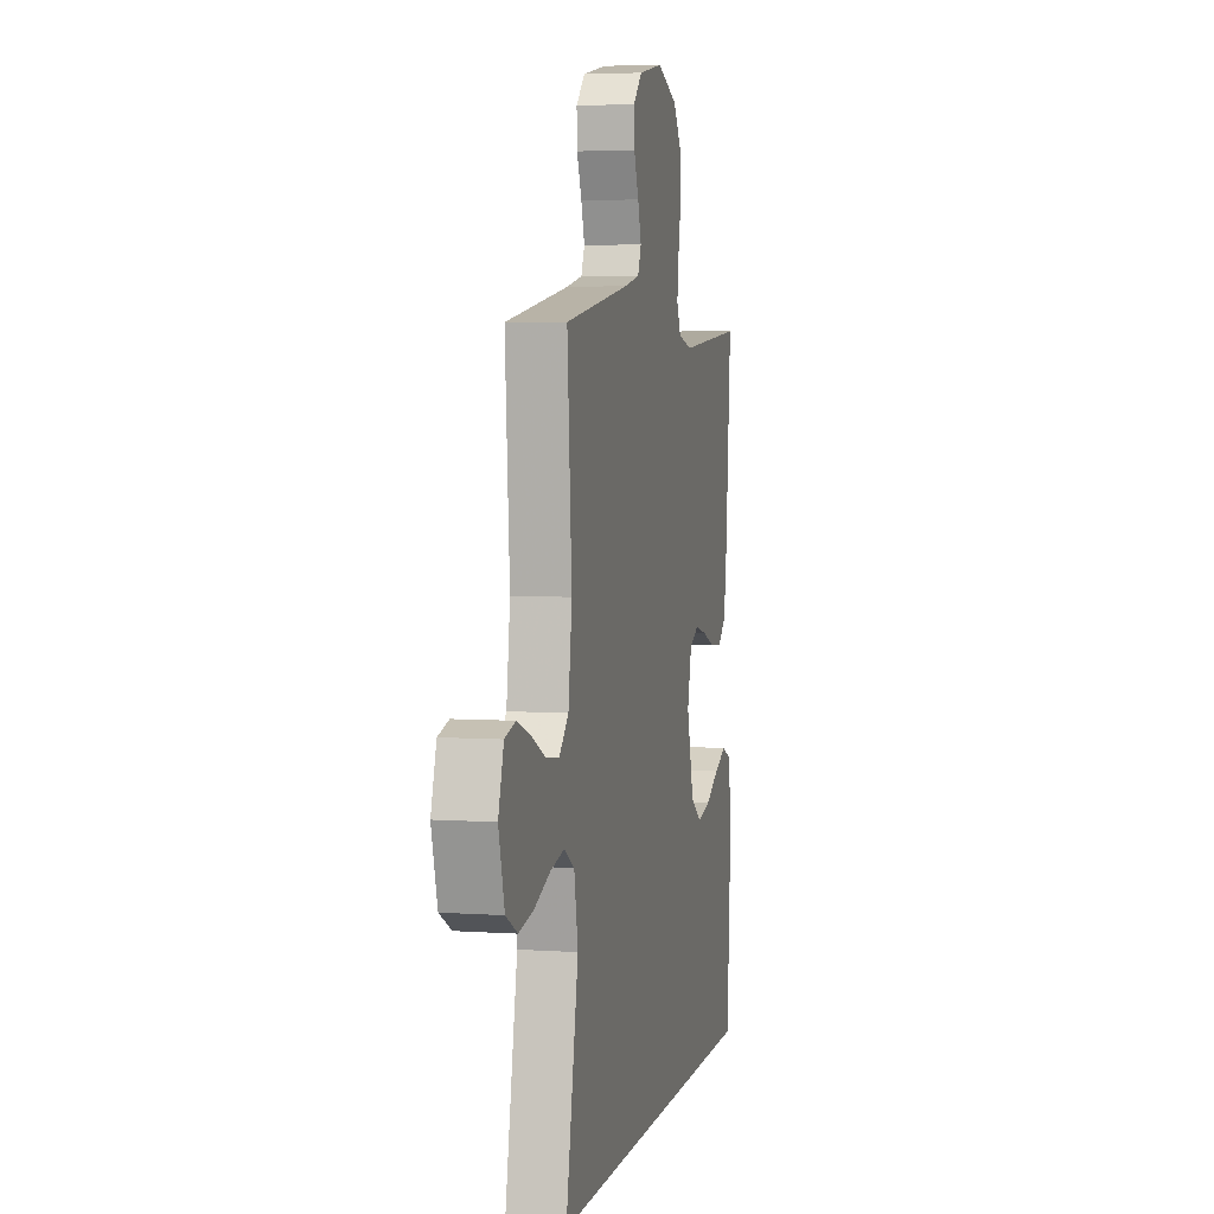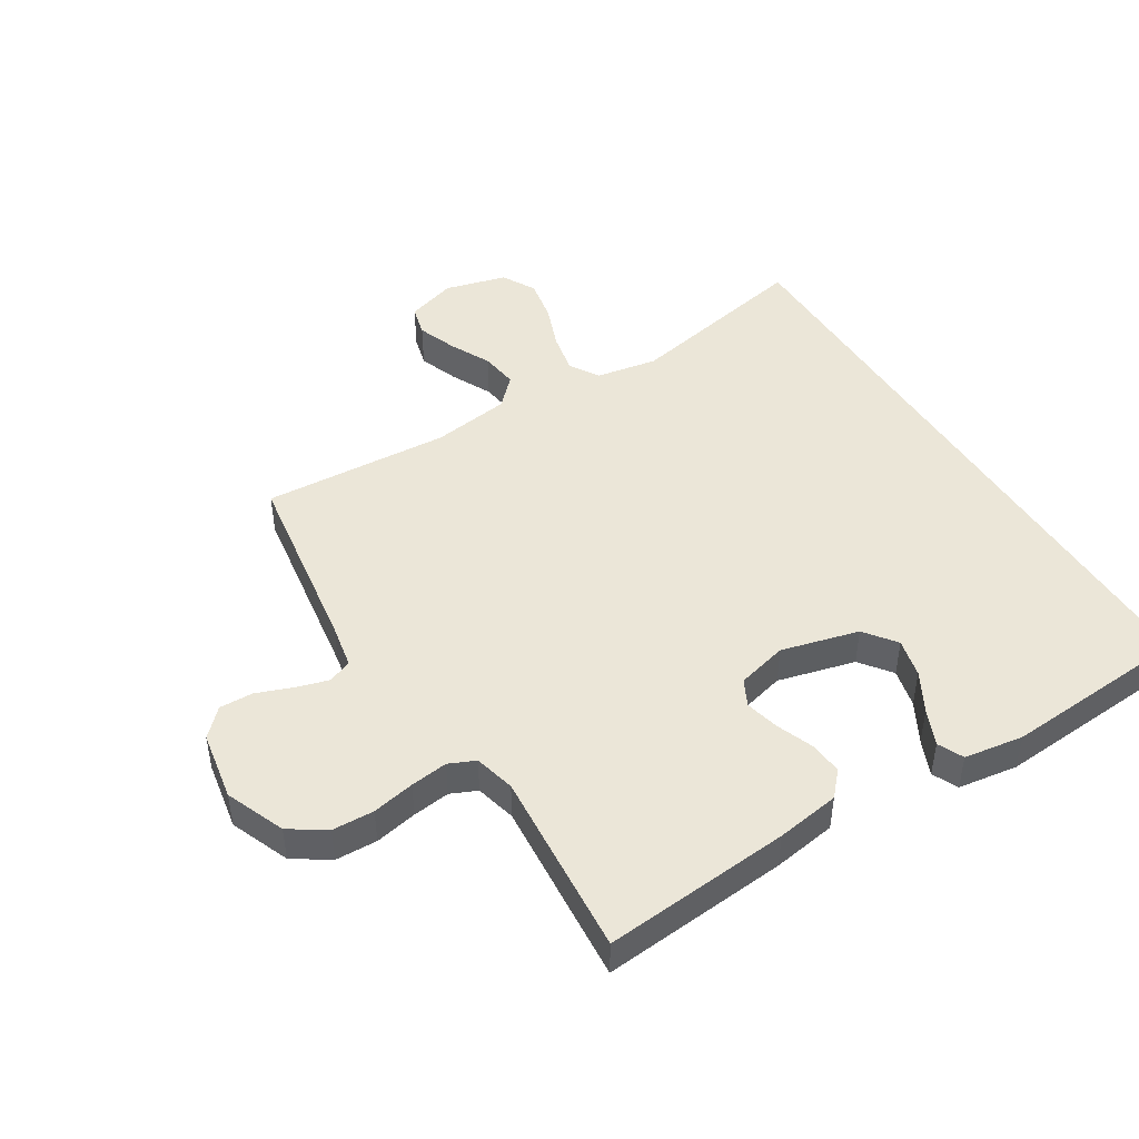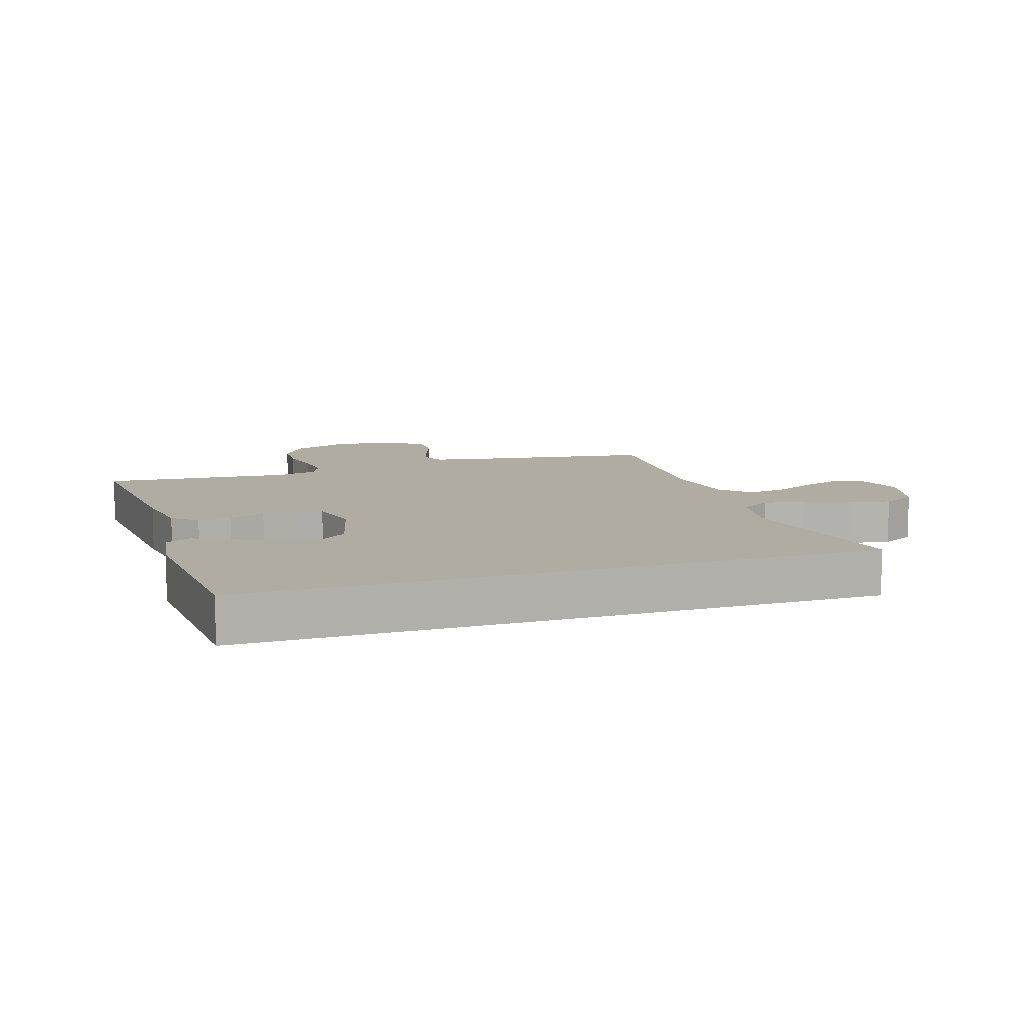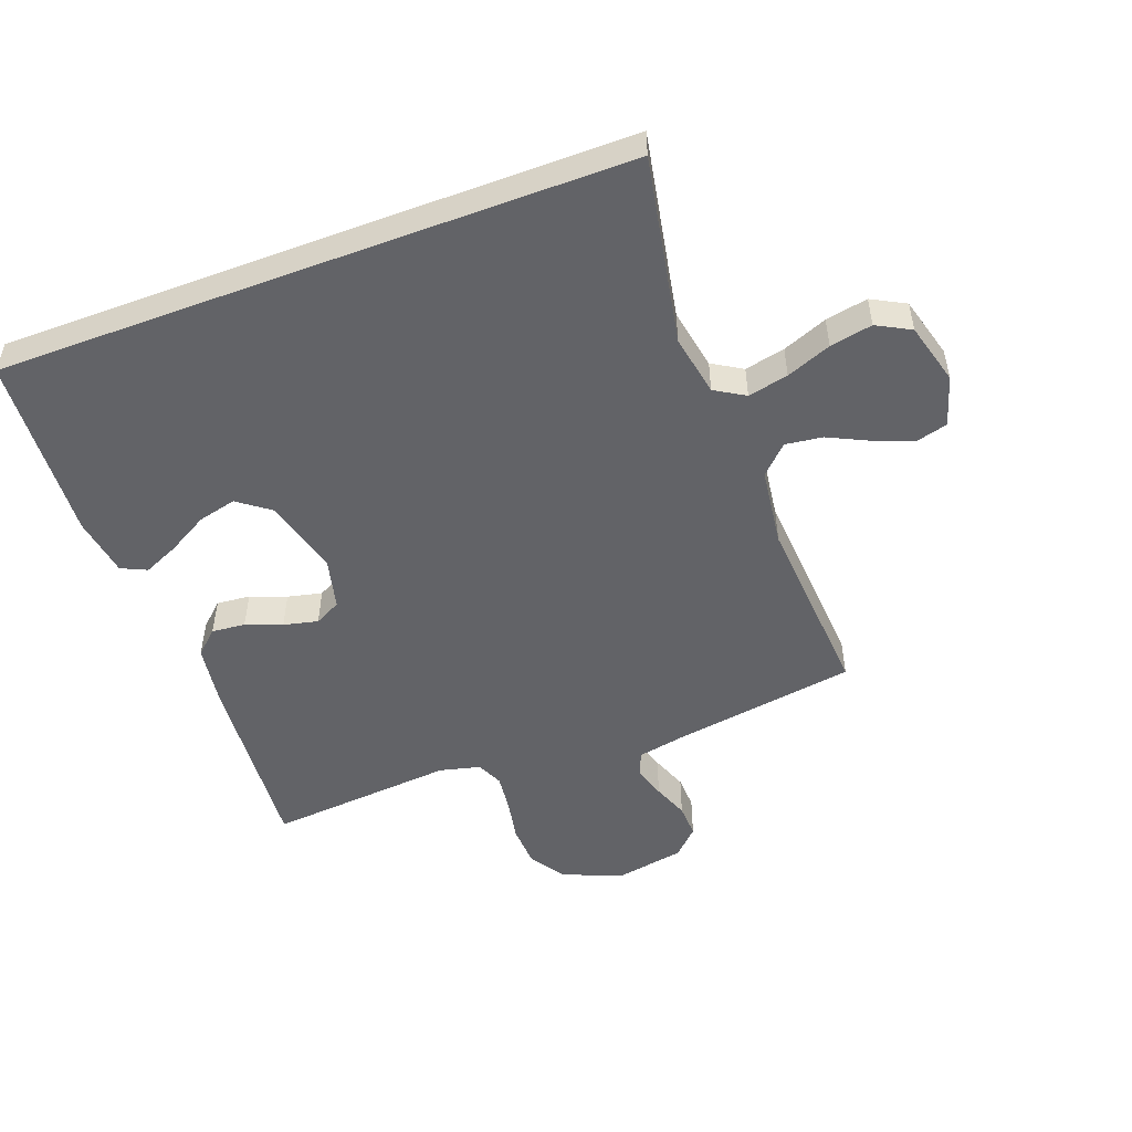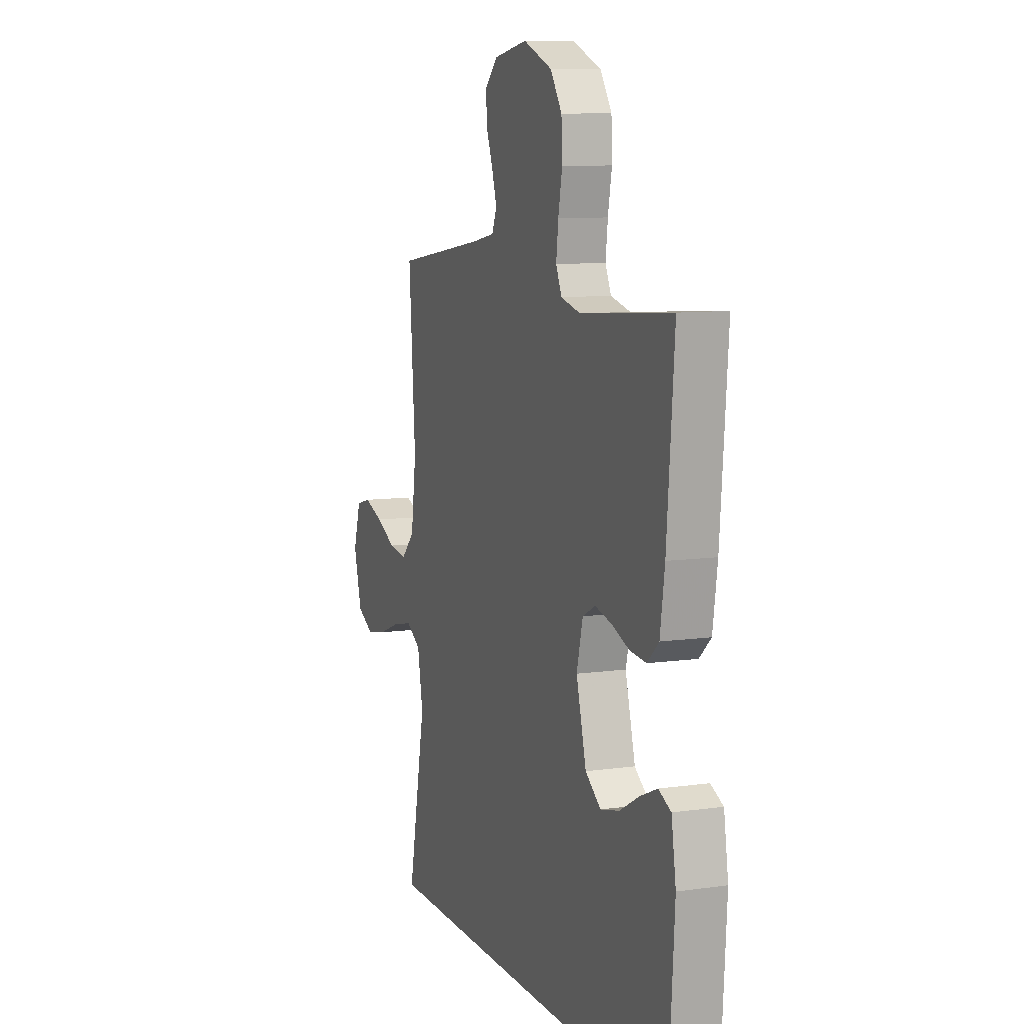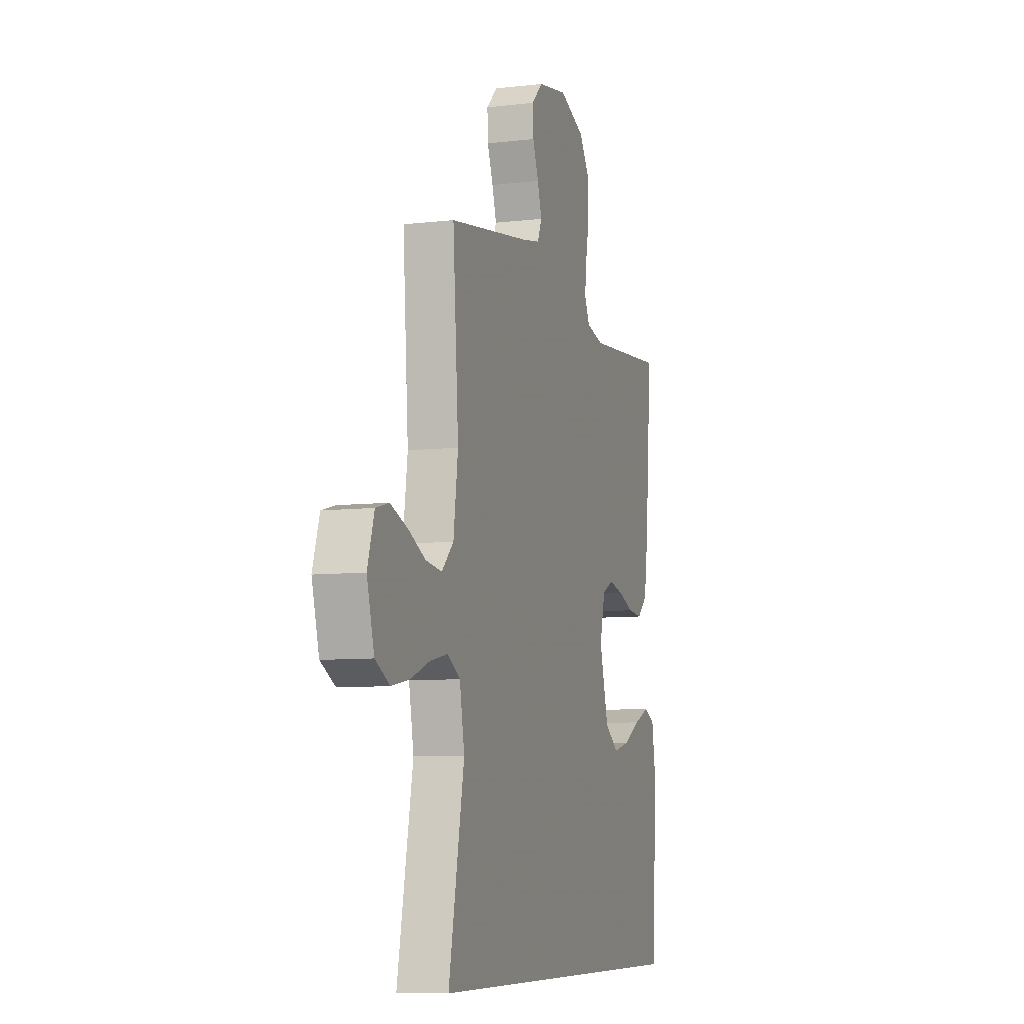
<metadata>
{"format":"obj","ext":"obj","renderer":"f3d","projection":"perspective","resolution":1024,"background":"white","views":[{"elev":4.7,"azim":-77.5,"up":"+Z"},{"elev":46.6,"azim":57.9,"up":"+Y"},{"elev":10.2,"azim":161.7,"up":"+Y"},{"elev":-51.0,"azim":-159.5,"up":"+Y"},{"elev":9.4,"azim":69.5,"up":"+Z"},{"elev":-8.0,"azim":-72.0,"up":"+Z"}]}
</metadata>
<code>
v 0.5 0.07 0.5
v 0.476 0.07 0.2
v 0.461 0.07 0.098
v 0.423 0.07 0.063
v 0.369 0.07 0.068
v 0.311 0.07 0.09
v 0.256 0.07 0.103
v 0.214 0.07 0.081
v 0.194 0.07 0
v 0.227 0.07 -0.124
v 0.278 0.07 -0.162
v 0.34 0.07 -0.147
v 0.404 0.07 -0.111
v 0.461 0.07 -0.086
v 0.502 0.07 -0.105
v 0.517 0.07 -0.2
v 0.498 0.07 -0.5
v -0.509 0.07 -0.5
v -0.451 0.07 -0.2
v -0.469 0.07 -0.102
v -0.517 0.07 -0.073
v -0.582 0.07 -0.087
v -0.654 0.07 -0.115
v -0.722 0.07 -0.128
v -0.776 0.07 -0.099
v -0.803 0.07 0
v -0.778 0.07 0.08
v -0.729 0.07 0.093
v -0.666 0.07 0.07
v -0.6 0.07 0.038
v -0.54 0.07 0.03
v -0.496 0.07 0.074
v -0.479 0.07 0.2
v -0.5 0.07 0.5
v -0.2 0.07 0.546
v -0.128 0.07 0.56
v -0.112 0.07 0.598
v -0.128 0.07 0.651
v -0.15 0.07 0.708
v -0.152 0.07 0.762
v -0.111 0.07 0.803
v 0 0.07 0.823
v 0.095 0.07 0.785
v 0.133 0.07 0.728
v 0.136 0.07 0.661
v 0.123 0.07 0.593
v 0.116 0.07 0.533
v 0.135 0.07 0.491
v 0.2 0.07 0.475
v 0.5 0 0.5
v 0.476 0 0.2
v 0.461 0 0.098
v 0.423 0 0.063
v 0.369 0 0.068
v 0.311 0 0.09
v 0.256 0 0.103
v 0.214 0 0.081
v 0.194 0 0
v 0.227 0 -0.124
v 0.278 0 -0.162
v 0.34 0 -0.147
v 0.404 0 -0.111
v 0.461 0 -0.086
v 0.502 0 -0.105
v 0.517 0 -0.2
v 0.498 0 -0.5
v -0.509 0 -0.5
v -0.451 0 -0.2
v -0.469 0 -0.102
v -0.517 0 -0.073
v -0.582 0 -0.087
v -0.654 0 -0.115
v -0.722 0 -0.128
v -0.776 0 -0.099
v -0.803 0 0
v -0.778 0 0.08
v -0.729 0 0.093
v -0.666 0 0.07
v -0.6 0 0.038
v -0.54 0 0.03
v -0.496 0 0.074
v -0.479 0 0.2
v -0.5 0 0.5
v -0.2 0 0.546
v -0.128 0 0.56
v -0.112 0 0.598
v -0.128 0 0.651
v -0.15 0 0.708
v -0.152 0 0.762
v -0.111 0 0.803
v 0 0 0.823
v 0.095 0 0.785
v 0.133 0 0.728
v 0.136 0 0.661
v 0.123 0 0.593
v 0.116 0 0.533
v 0.135 0 0.491
v 0.2 0 0.475
f 44 45 46
f 43 44 46
f 42 43 46
f 41 42 46
f 40 41 46
f 39 40 46
f 38 39 46
f 37 38 46 47
f 36 37 47 48
f 33 34 35
f 35 36 48
f 33 35 48
f 32 33 48
f 28 29 30
f 27 28 30
f 26 27 30
f 25 26 30
f 24 25 30
f 23 24 30
f 22 23 30
f 21 22 30 31
f 32 48 49
f 31 32 49
f 21 31 49
f 20 21 49
f 15 16 17
f 14 15 17
f 13 14 17
f 12 13 17
f 11 12 17 18
f 10 11 18 19
f 4 5 6
f 3 4 6
f 2 3 6
f 1 2 6
f 49 1 6
f 49 6 7
f 20 49 7 8
f 9 10 19 20
f 8 9 20
f 95 94 93
f 95 93 92
f 95 92 91
f 95 91 90
f 95 90 89
f 95 89 88
f 95 88 87
f 96 95 87 86
f 97 96 86 85
f 84 83 82
f 97 85 84
f 97 84 82
f 97 82 81
f 79 78 77
f 79 77 76
f 79 76 75
f 79 75 74
f 79 74 73
f 79 73 72
f 79 72 71
f 80 79 71 70
f 98 97 81
f 98 81 80
f 98 80 70
f 98 70 69
f 66 65 64
f 66 64 63
f 66 63 62
f 66 62 61
f 67 66 61 60
f 68 67 60 59
f 55 54 53
f 55 53 52
f 55 52 51
f 55 51 50
f 55 50 98
f 56 55 98
f 57 56 98 69
f 69 68 59 58
f 69 58 57
f 1 50 51 2
f 2 51 52 3
f 3 52 53 4
f 4 53 54 5
f 5 54 55 6
f 6 55 56 7
f 7 56 57 8
f 8 57 58 9
f 9 58 59 10
f 10 59 60 11
f 11 60 61 12
f 12 61 62 13
f 13 62 63 14
f 14 63 64 15
f 15 64 65 16
f 16 65 66 17
f 17 66 67 18
f 18 67 68 19
f 19 68 69 20
f 20 69 70 21
f 21 70 71 22
f 22 71 72 23
f 23 72 73 24
f 24 73 74 25
f 25 74 75 26
f 26 75 76 27
f 27 76 77 28
f 28 77 78 29
f 29 78 79 30
f 30 79 80 31
f 31 80 81 32
f 32 81 82 33
f 33 82 83 34
f 34 83 84 35
f 35 84 85 36
f 36 85 86 37
f 37 86 87 38
f 38 87 88 39
f 39 88 89 40
f 40 89 90 41
f 41 90 91 42
f 42 91 92 43
f 43 92 93 44
f 44 93 94 45
f 45 94 95 46
f 46 95 96 47
f 47 96 97 48
f 48 97 98 49
f 49 98 50 1

</code>
